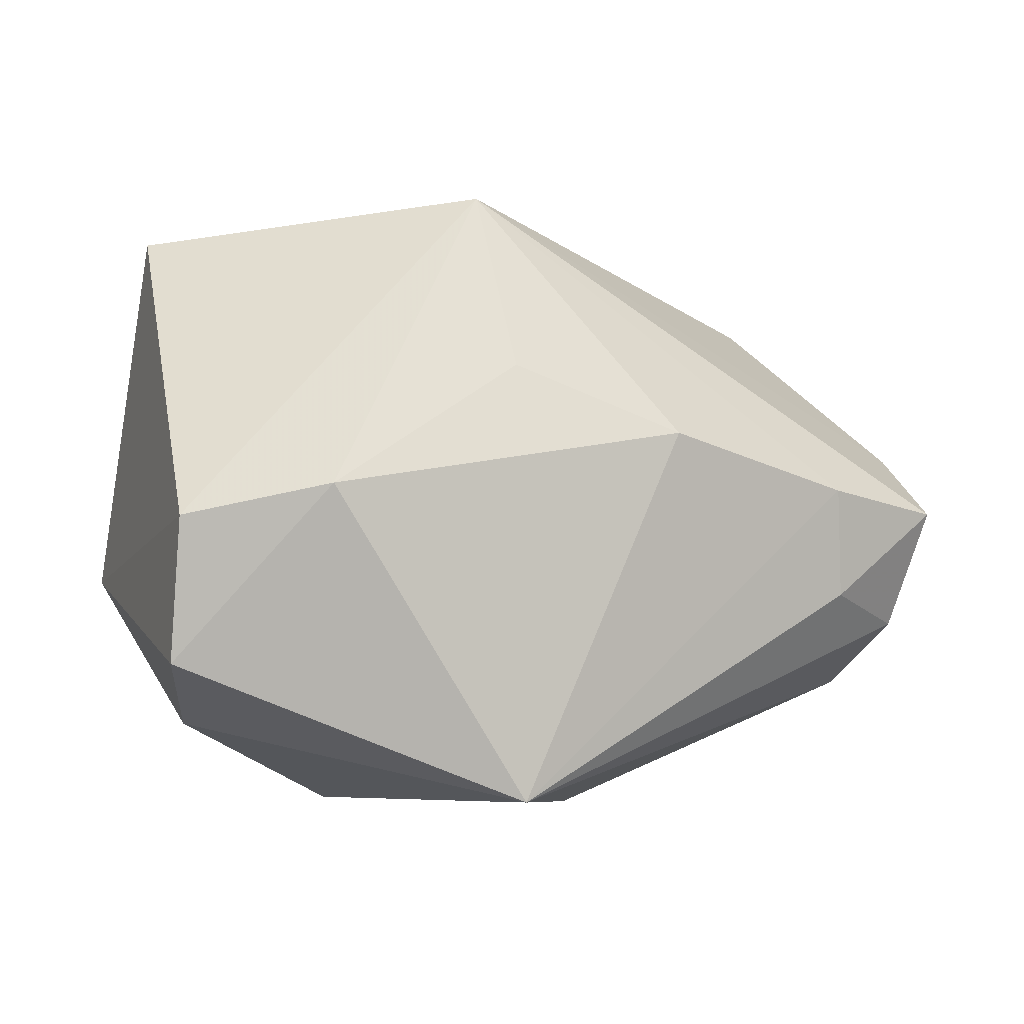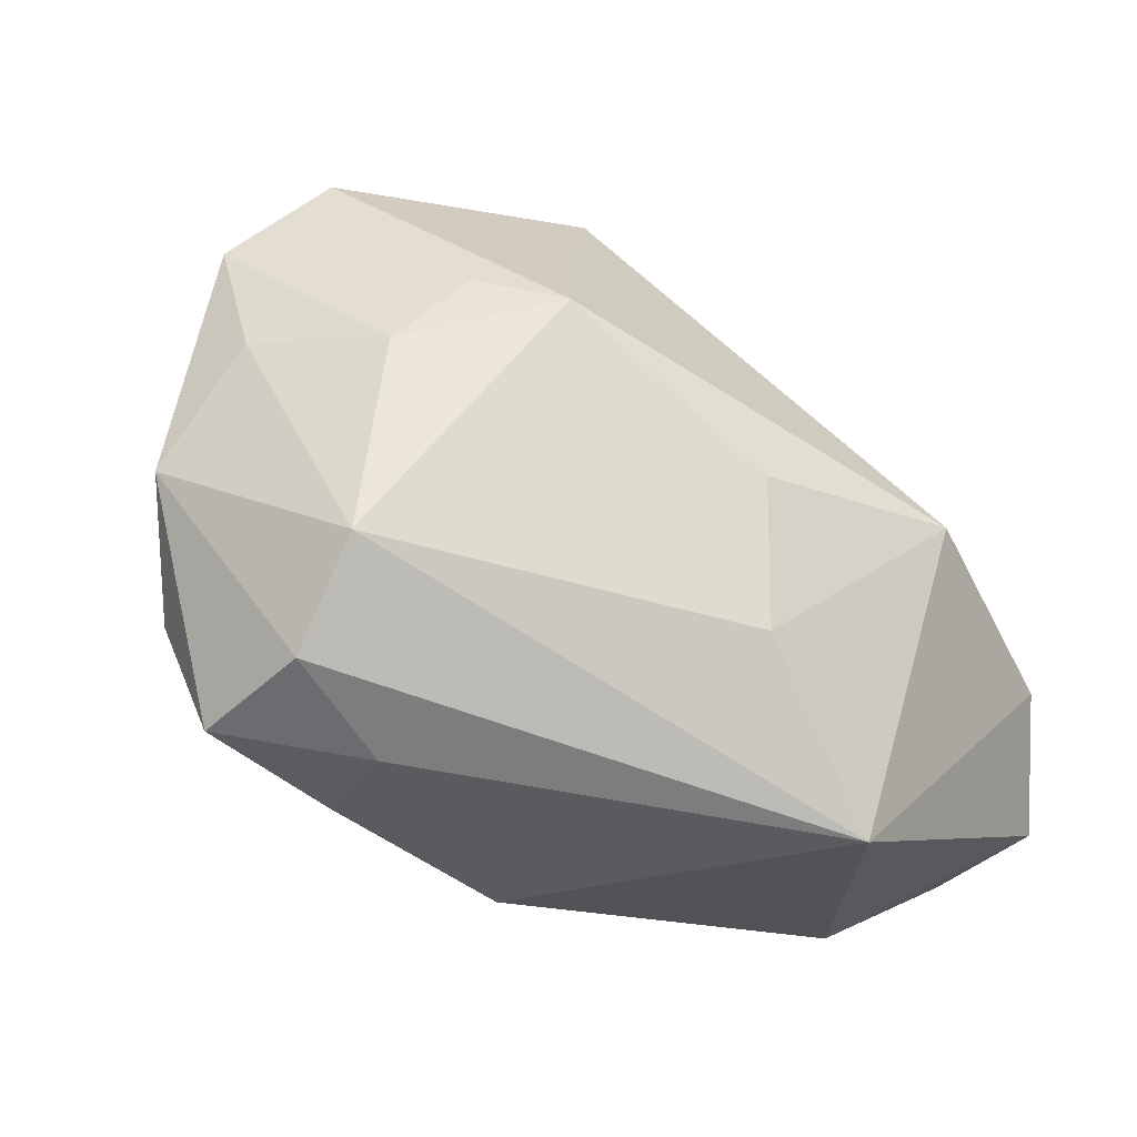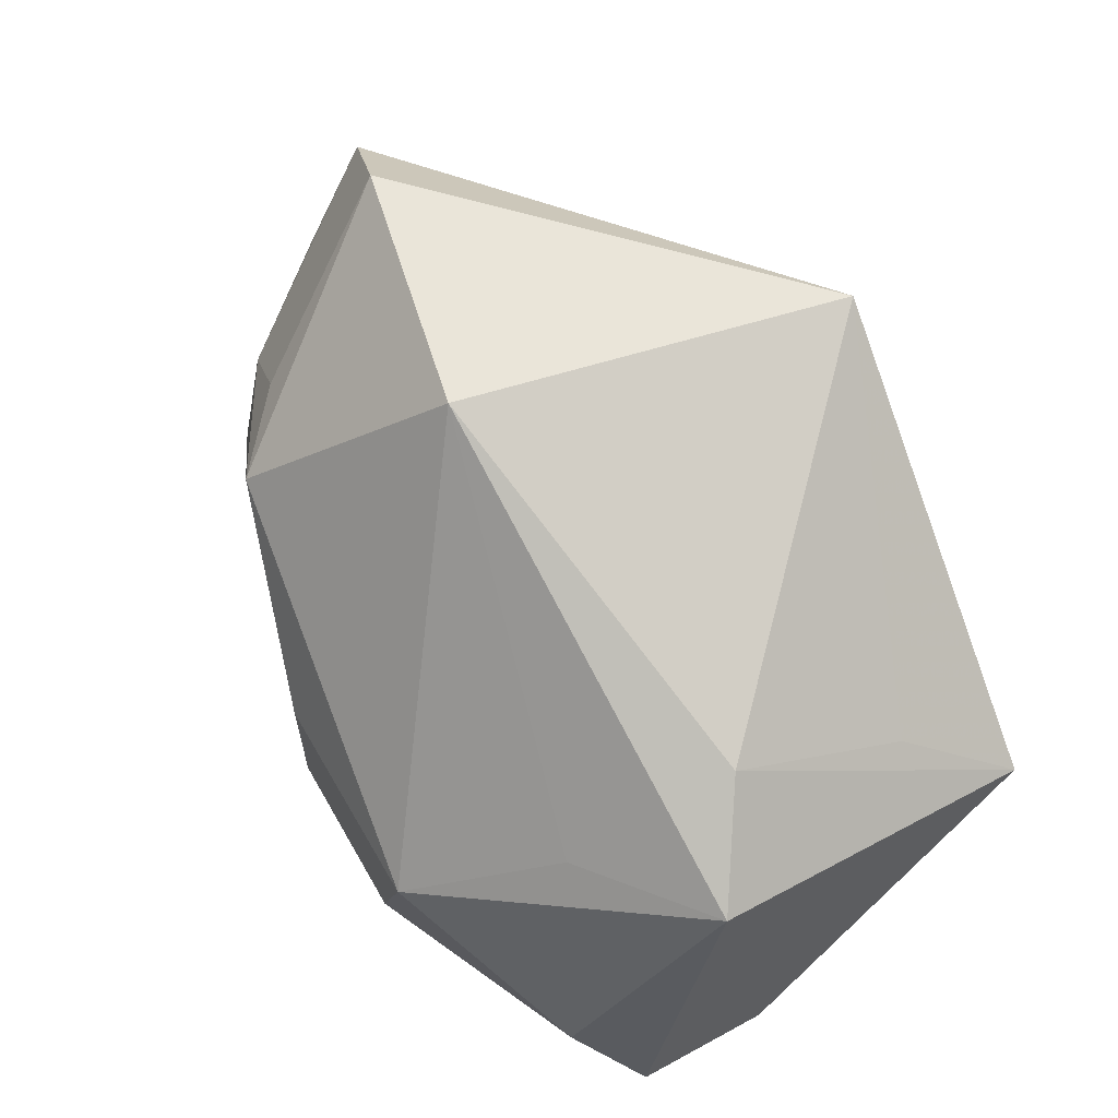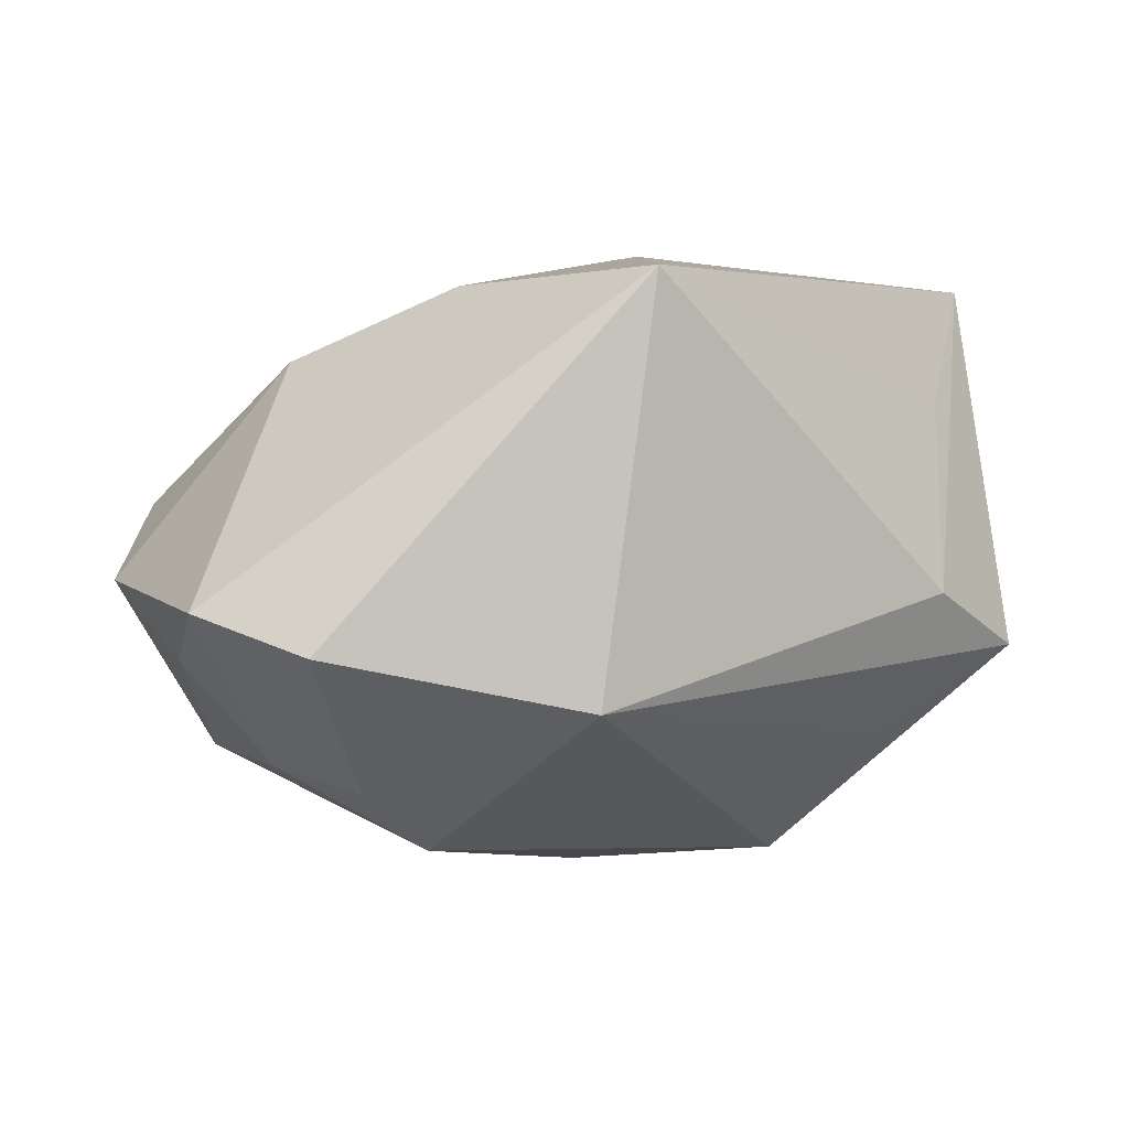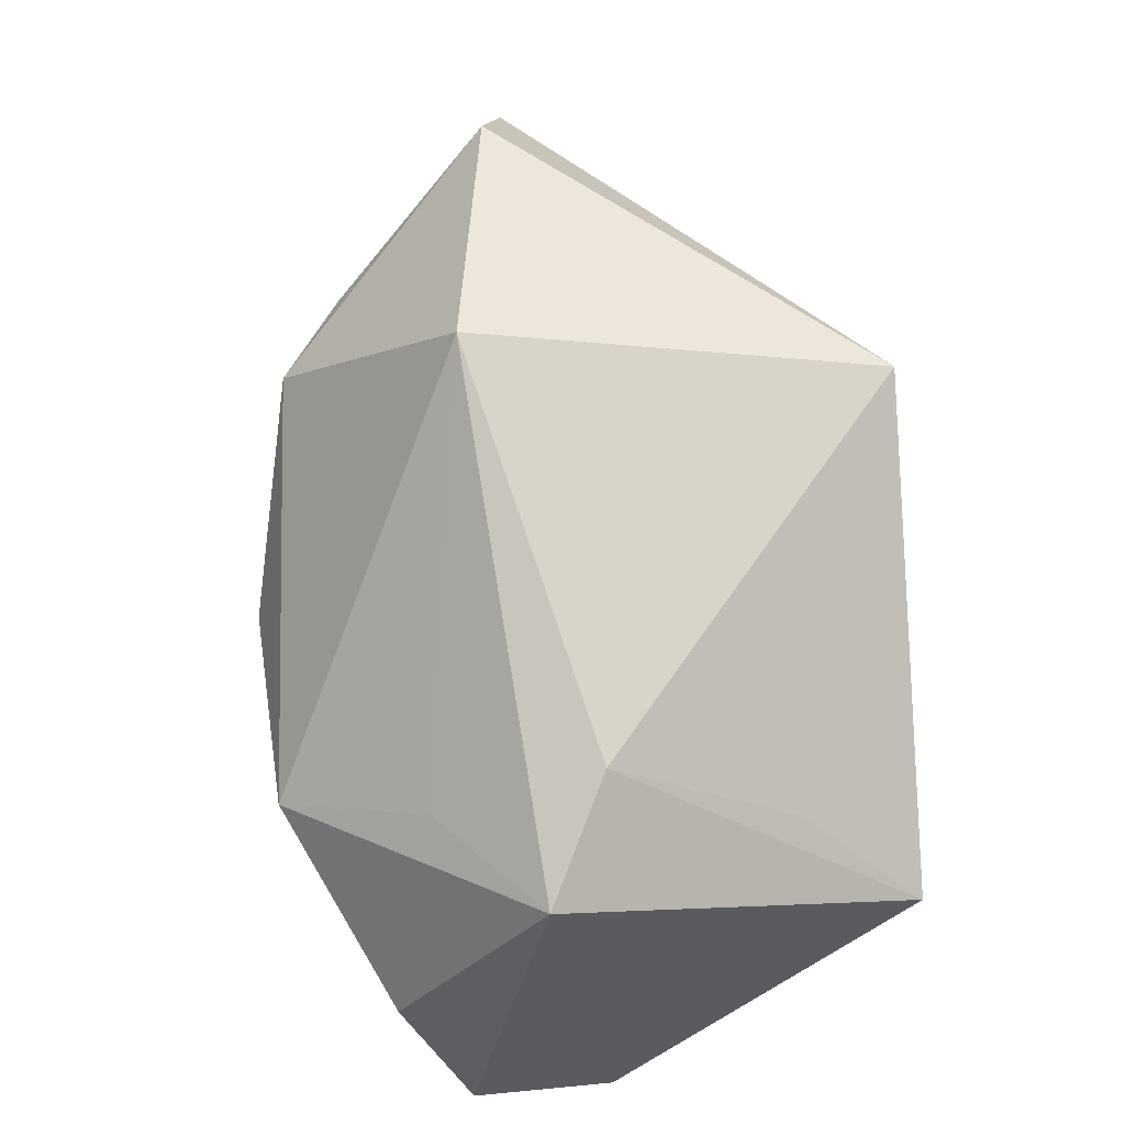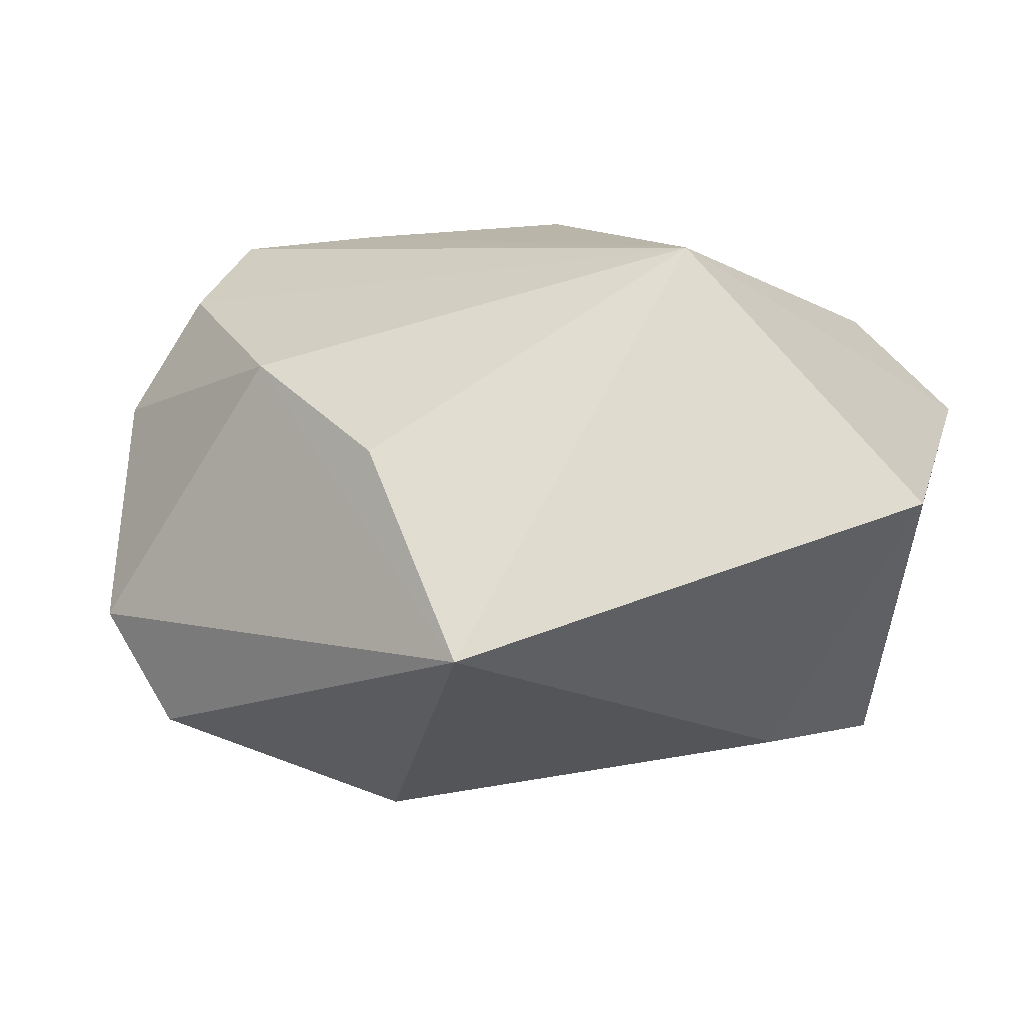
<metadata>
{"format":"obj","ext":"obj","renderer":"f3d","projection":"perspective","resolution":1024,"background":"white","views":[{"elev":-2.4,"azim":-22.9,"up":"+Z"},{"elev":-21.9,"azim":146.5,"up":"+Y"},{"elev":63.5,"azim":-120.2,"up":"+Y"},{"elev":7.6,"azim":167.4,"up":"+Z"},{"elev":55.8,"azim":-99.0,"up":"+Y"},{"elev":67.7,"azim":-164.4,"up":"+Z"}]}
</metadata>
<code>
v 0.03821 -0.007925 -0.01898
v 0.03961 -0.01792 -0.01228
v 0.04309 0.01398 -0.006192
v 0.01988 0.01693 -0.02526
v 0.04849 0.002004 -1.032e-05
v -0.009364 -0.03067 -0.02915
v 0.000917 0.03116 0.03105
v -0.04089 0.01378 -0.007769
v -0.03099 0.02057 -0.001191
v 0.03324 0.0353 -0.002897
v -0.01941 0.001405 -0.03082
v 0.002236 -0.01352 -0.03082
v 0.04389 -0.01028 0.00613
v -0.02894 -0.03079 0.001234
v -0.008826 -0.0269 0.01351
v -0.04209 -0.02184 -0.01573
v -0.03343 0.01095 0.01663
v -0.03761 -0.009343 -0.02205
v -0.04192 -0.02419 -0.001737
v 0.02837 -0.02608 0.001854
v 0.02659 0.01981 -0.01878
v -0.00956 -0.01811 0.03141
v 0.007149 -0.03079 0.006971
v 0.002142 0.001537 -0.03082
v 0.0156 0.01141 0.02881
v 0.0073 0.0361 -0.008808
v 0.04225 -0.02176 -0.0003075
v 0.03089 0.002021 0.02121
v 0.03412 0.0123 -0.01728
v -0.02793 0.01111 -0.017
v 0.04292 0.02627 9.328e-05
v -0.03898 0.001629 0.02768
v 0.02947 -0.02462 -0.009121
f 22 27 13
f 13 27 5
f 24 11 4
f 30 11 8
f 18 11 6
f 8 11 18
f 7 31 10
f 20 23 6
f 20 27 22
f 22 23 20
f 15 23 22
f 6 23 14
f 23 15 14
f 22 19 14
f 14 15 22
f 6 1 2
f 5 27 2
f 2 1 5
f 8 19 32
f 22 7 32
f 32 19 22
f 12 1 6
f 6 11 12
f 11 24 12
f 4 1 12
f 12 24 4
f 16 19 8
f 8 18 16
f 16 18 6
f 6 14 16
f 16 14 19
f 29 1 4
f 29 10 31
f 28 31 7
f 28 13 5
f 5 31 28
f 22 13 28
f 7 10 26
f 26 30 8
f 26 10 4
f 4 11 26
f 11 30 26
f 6 2 33
f 33 2 27
f 33 20 6
f 27 20 33
f 17 32 7
f 1 29 3
f 3 29 31
f 5 1 3
f 3 31 5
f 4 10 21
f 21 29 4
f 10 29 21
f 25 7 22
f 22 28 25
f 25 28 7
f 9 26 8
f 7 26 9
f 9 17 7
f 8 32 9
f 32 17 9

</code>
